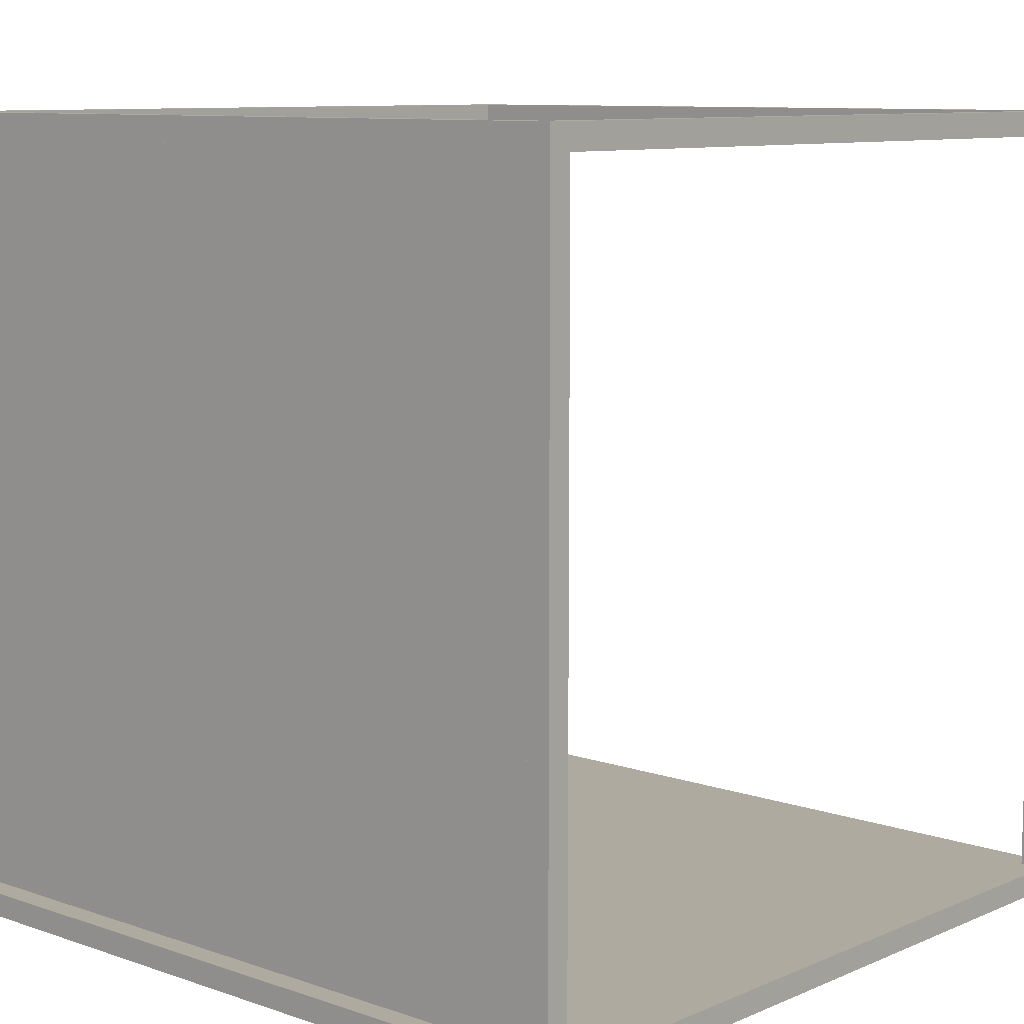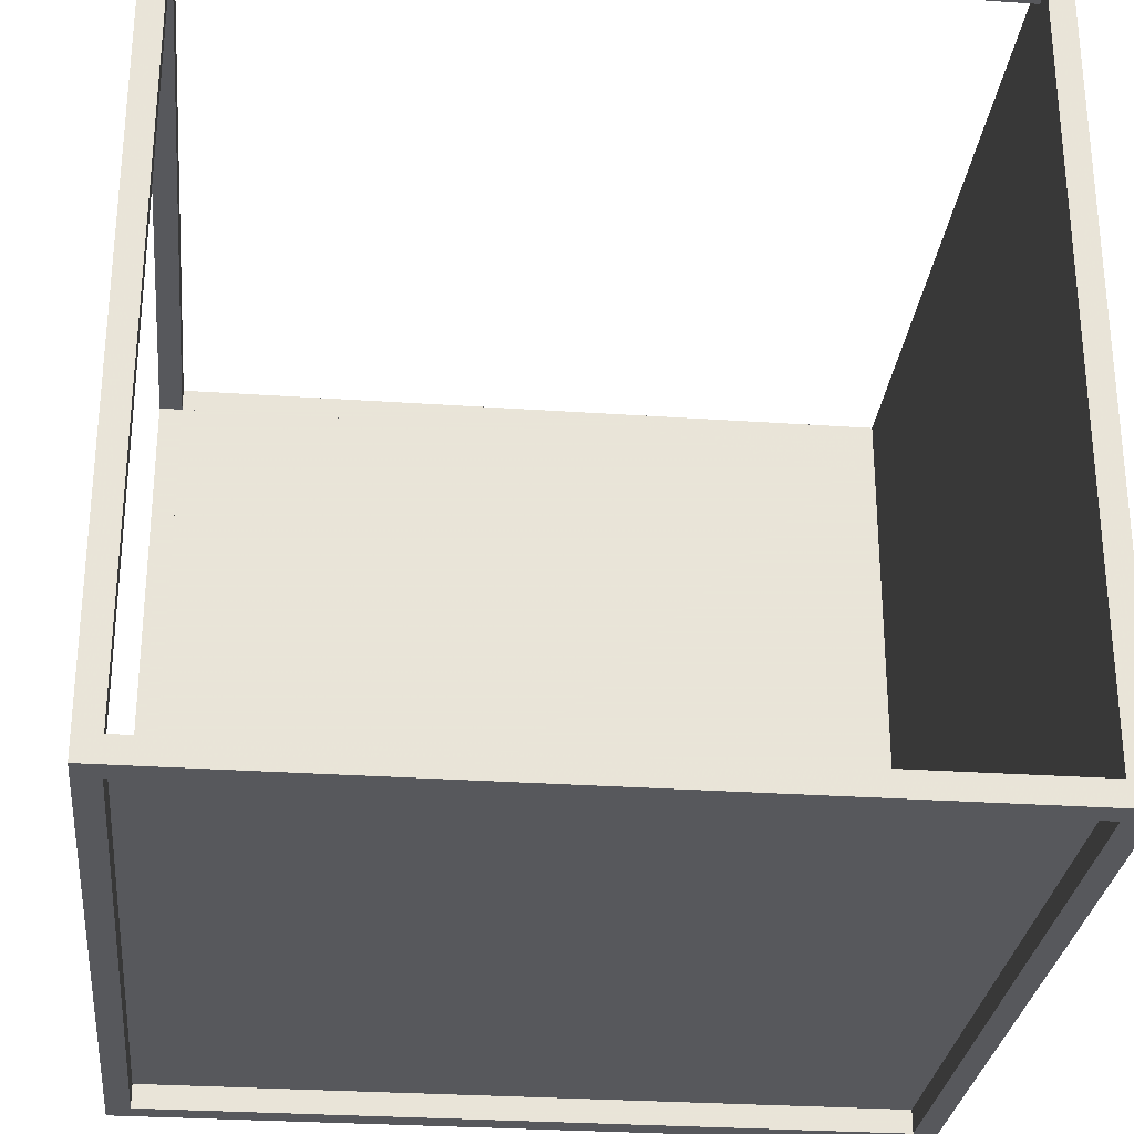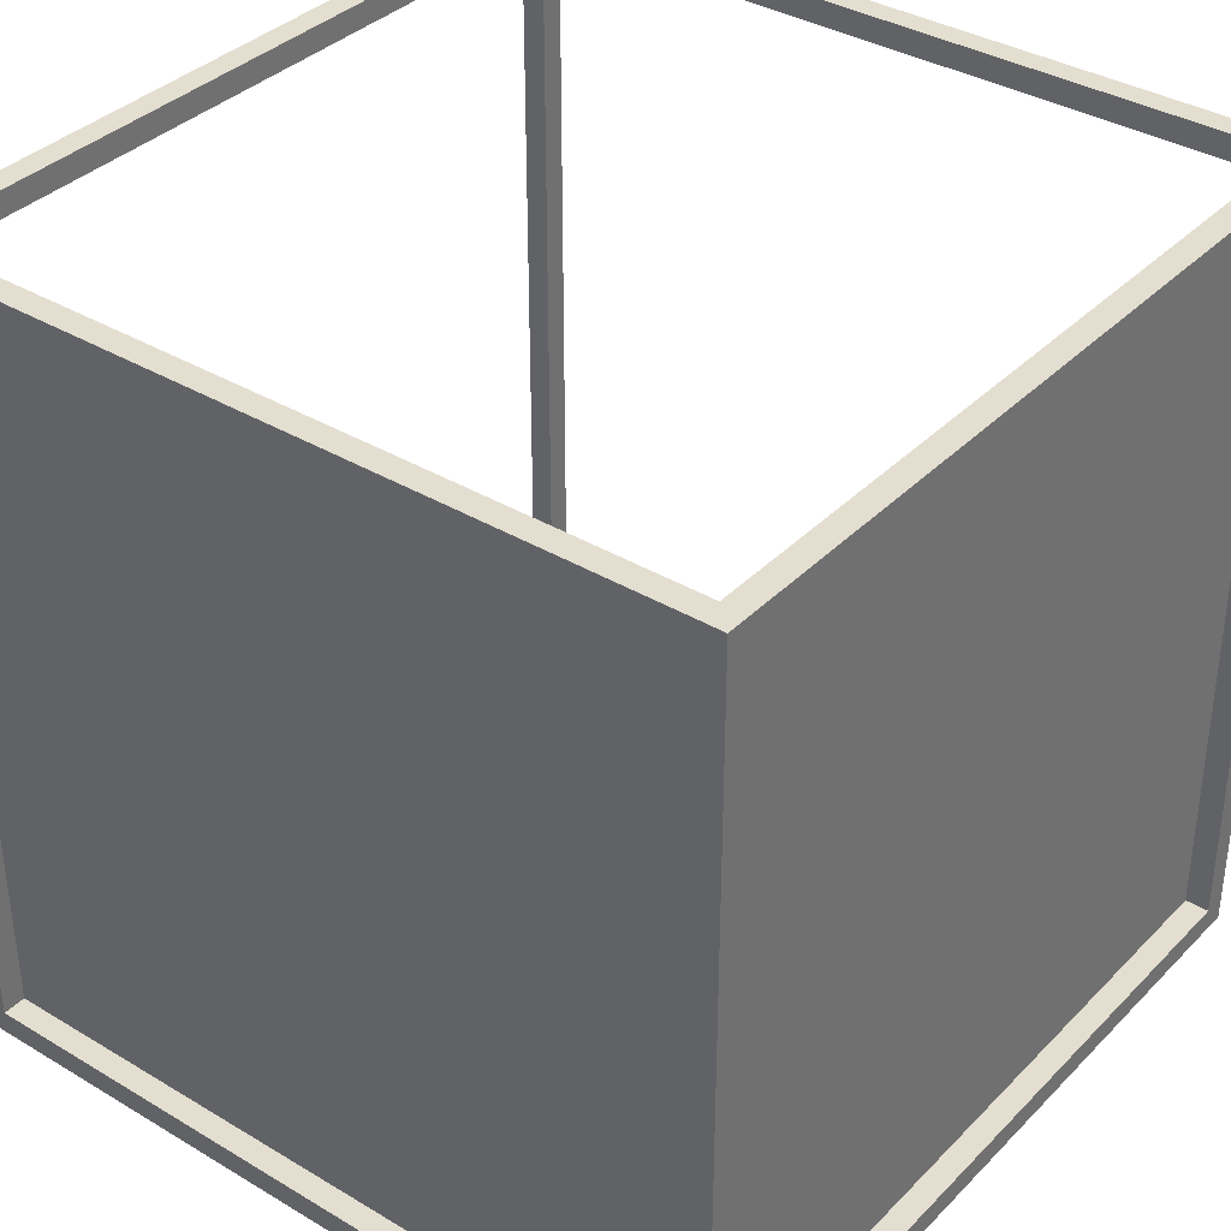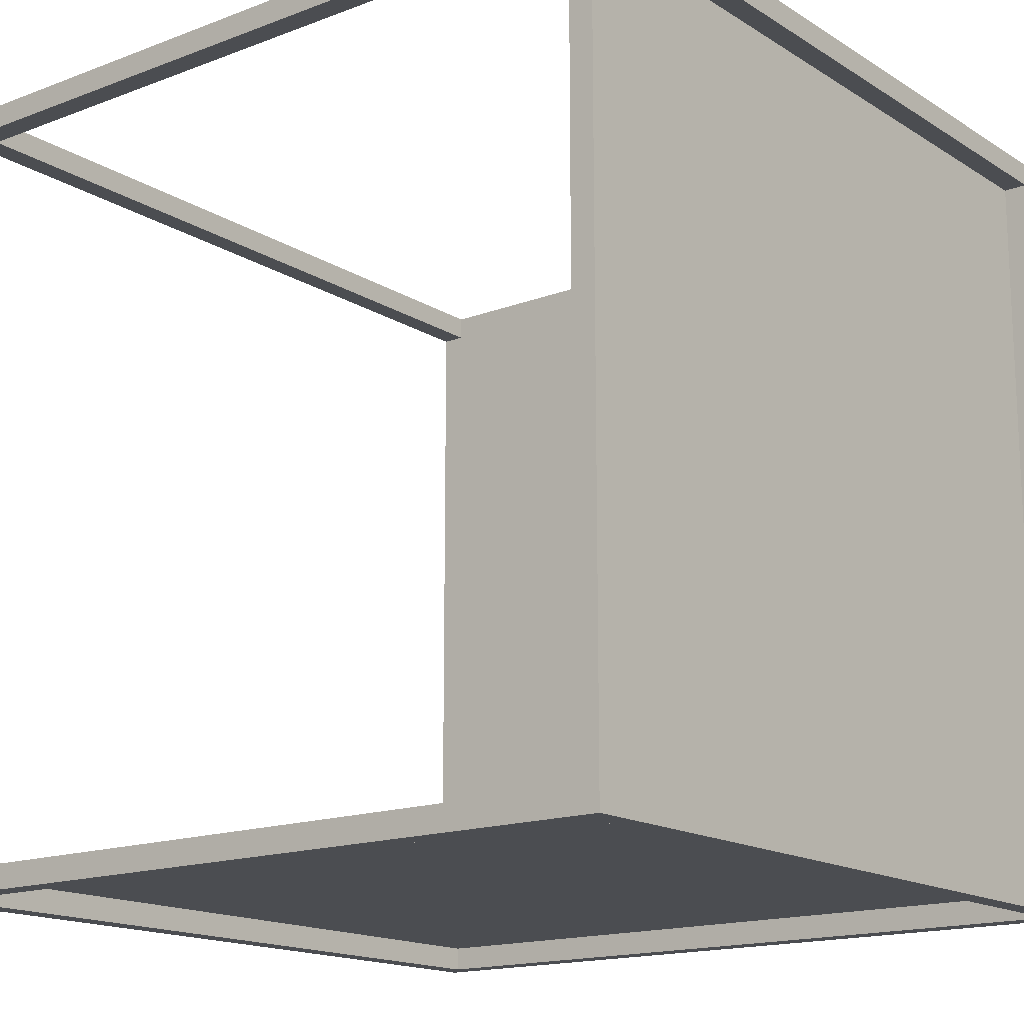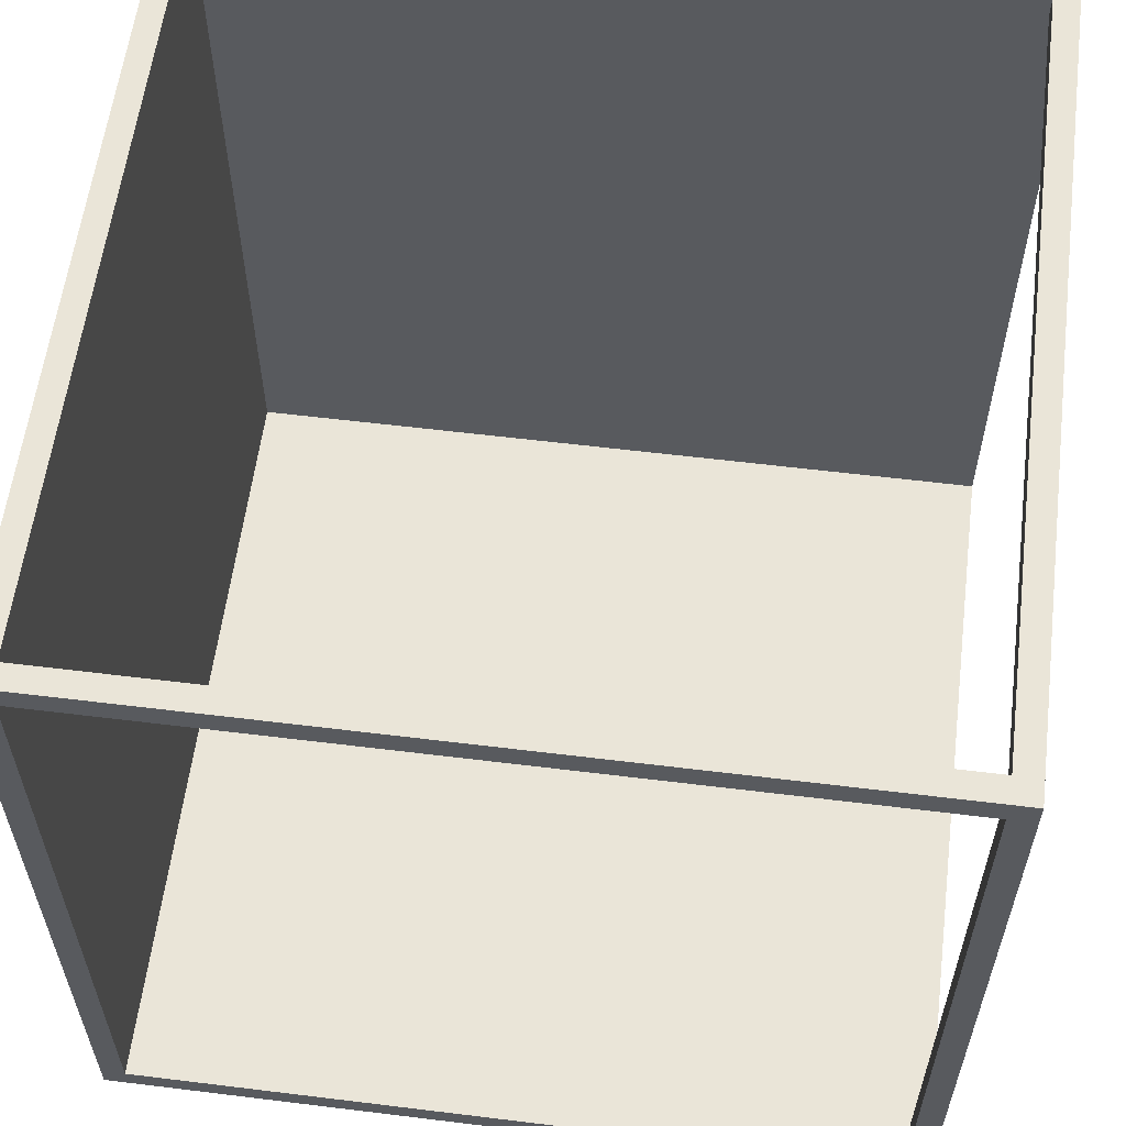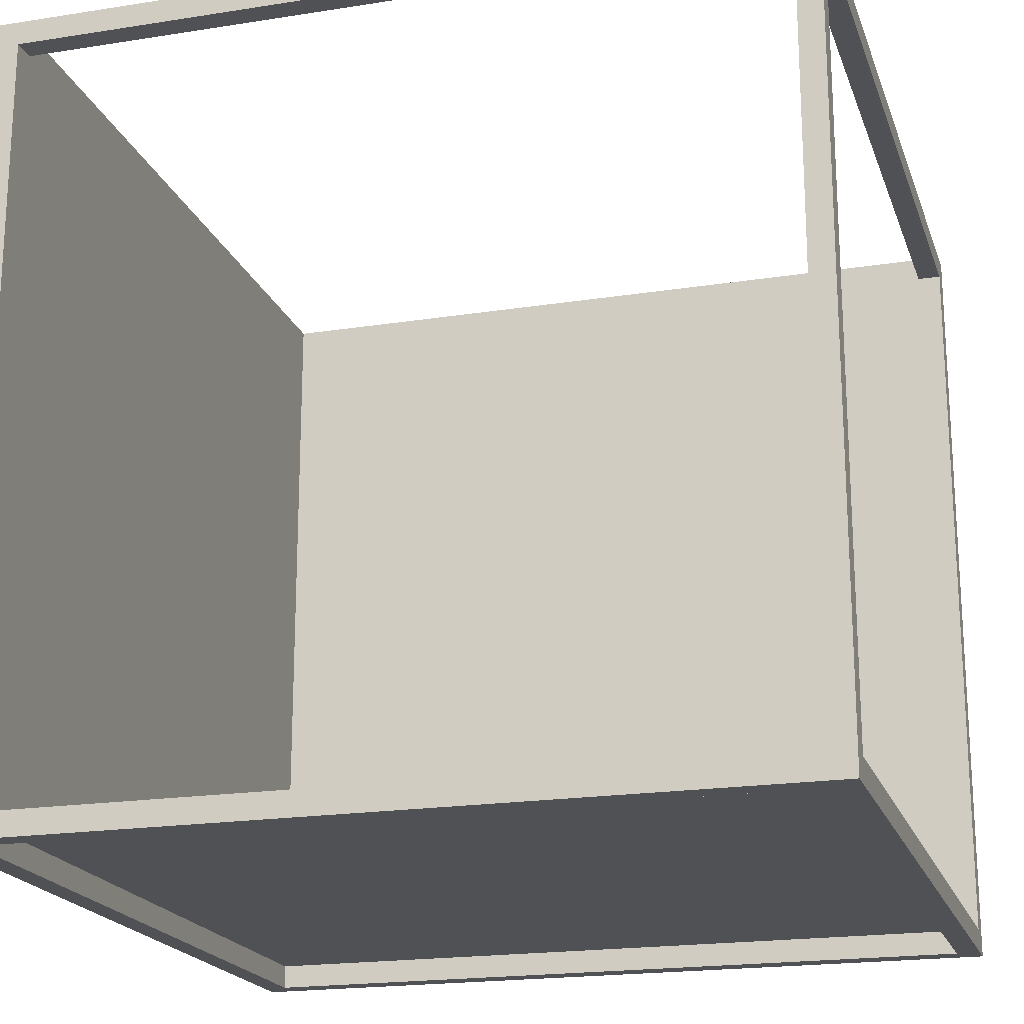
<metadata>
{"format":"obj","ext":"obj","renderer":"f3d","projection":"perspective","resolution":1024,"background":"white","views":[{"elev":9.4,"azim":-138.0,"up":"+Y"},{"elev":-28.7,"azim":-95.9,"up":"+Z"},{"elev":36.4,"azim":127.9,"up":"+Y"},{"elev":-16.0,"azim":38.2,"up":"+Y"},{"elev":59.0,"azim":-82.8,"up":"+Y"},{"elev":-19.8,"azim":-163.7,"up":"+Z"}]}
</metadata>
<code>
o y1-2c_Plane.033
v -0.5 0.5 0.5
v 0.5 0.5 0.5
v -0.5 0.5 -0.5
v 0.5 0.5 -0.5
v -0.5 -0.5 0.5
v 0.5 -0.5 0.5
v -0.5 -0.5 -0.5
v 0.5 -0.5 -0.5
v -0.47 0.5 0.47
v 0.47 0.5 0.47
v 0.47 0.5 -0.47
v -0.47 0.5 -0.47
v -0.47 -0.5 0.47
v -0.47 -0.5 -0.47
v 0.47 -0.5 -0.47
v 0.47 -0.5 0.47
v -0.5 0.47 0.47
v -0.5 0.47 -0.47
v -0.5 -0.47 -0.47
v -0.5 -0.47 0.47
v 0.47 0.47 0.5
v -0.47 0.47 0.5
v -0.47 -0.47 0.5
v 0.47 -0.47 0.5
v 0.5 0.47 -0.47
v 0.5 0.47 0.47
v 0.5 -0.47 0.47
v 0.5 -0.47 -0.47
v -0.47 0.47 -0.5
v 0.47 0.47 -0.5
v 0.47 -0.47 -0.5
v -0.47 -0.47 -0.5
v 0.47 -0.47 -0.47
v -0.47 0.47 -0.47
v -0.47 -0.47 0.47
v 0.47 -0.47 0.47
v -0.47 0.47 0.47
v 0.47 0.47 0.47
v -0.47 -0.47 -0.47
v 0.47 0.47 -0.47
f 12 9 37 34
f 14 15 33 39
f 19 20 35 39
f 22 23 35 37
f 26 27 36 38
f 31 32 39 33
f 1 2 10 9
f 2 4 11 10
f 4 3 12 11
f 3 1 9 12
f 5 7 14 13
f 7 8 15 14
f 8 6 16 15
f 6 5 13 16
f 1 3 18 17
f 3 7 19 18
f 7 5 20 19
f 5 1 17 20
f 2 1 22 21
f 1 5 23 22
f 5 6 24 23
f 6 2 21 24
f 4 2 26 25
f 2 6 27 26
f 6 8 28 27
f 8 4 25 28
f 3 4 30 29
f 4 8 31 30
f 8 7 32 31
f 7 3 29 32
f 10 11 40 38
f 9 10 38 37
f 11 12 34 40
f 35 36 33 39
f 13 14 39 35
f 15 16 36 33
f 16 13 35 36
f 20 17 37 35
f 18 19 39 34
f 17 18 34 37
f 40 33 36 38
f 25 26 38 40
f 27 28 33 36
f 28 25 40 33
f 21 22 37 38
f 23 24 36 35
f 24 21 38 36
f 34 39 33 40
f 32 29 34 39
f 30 31 33 40
f 29 30 40 34

</code>
